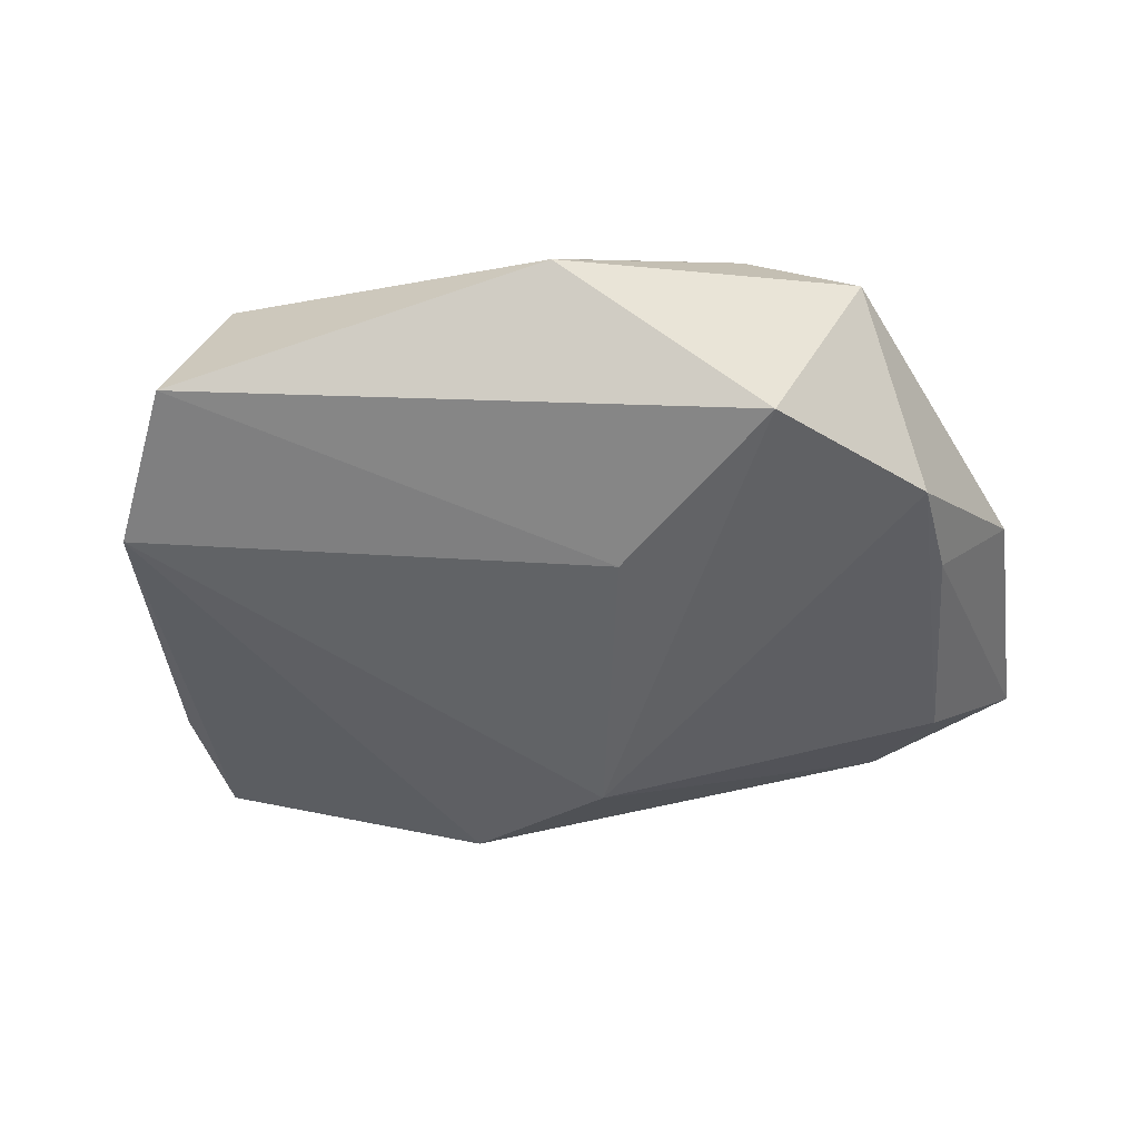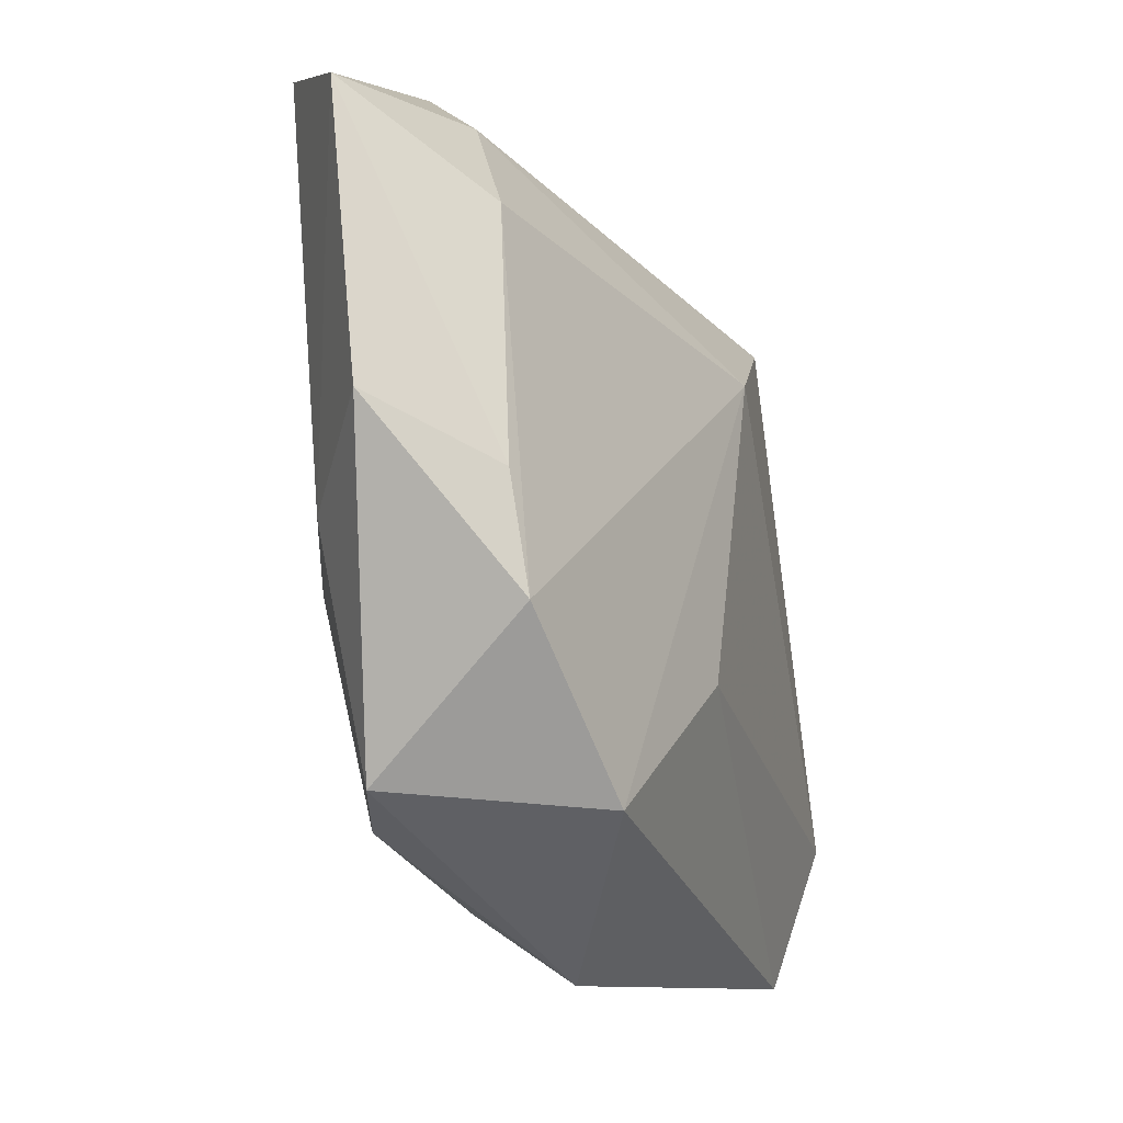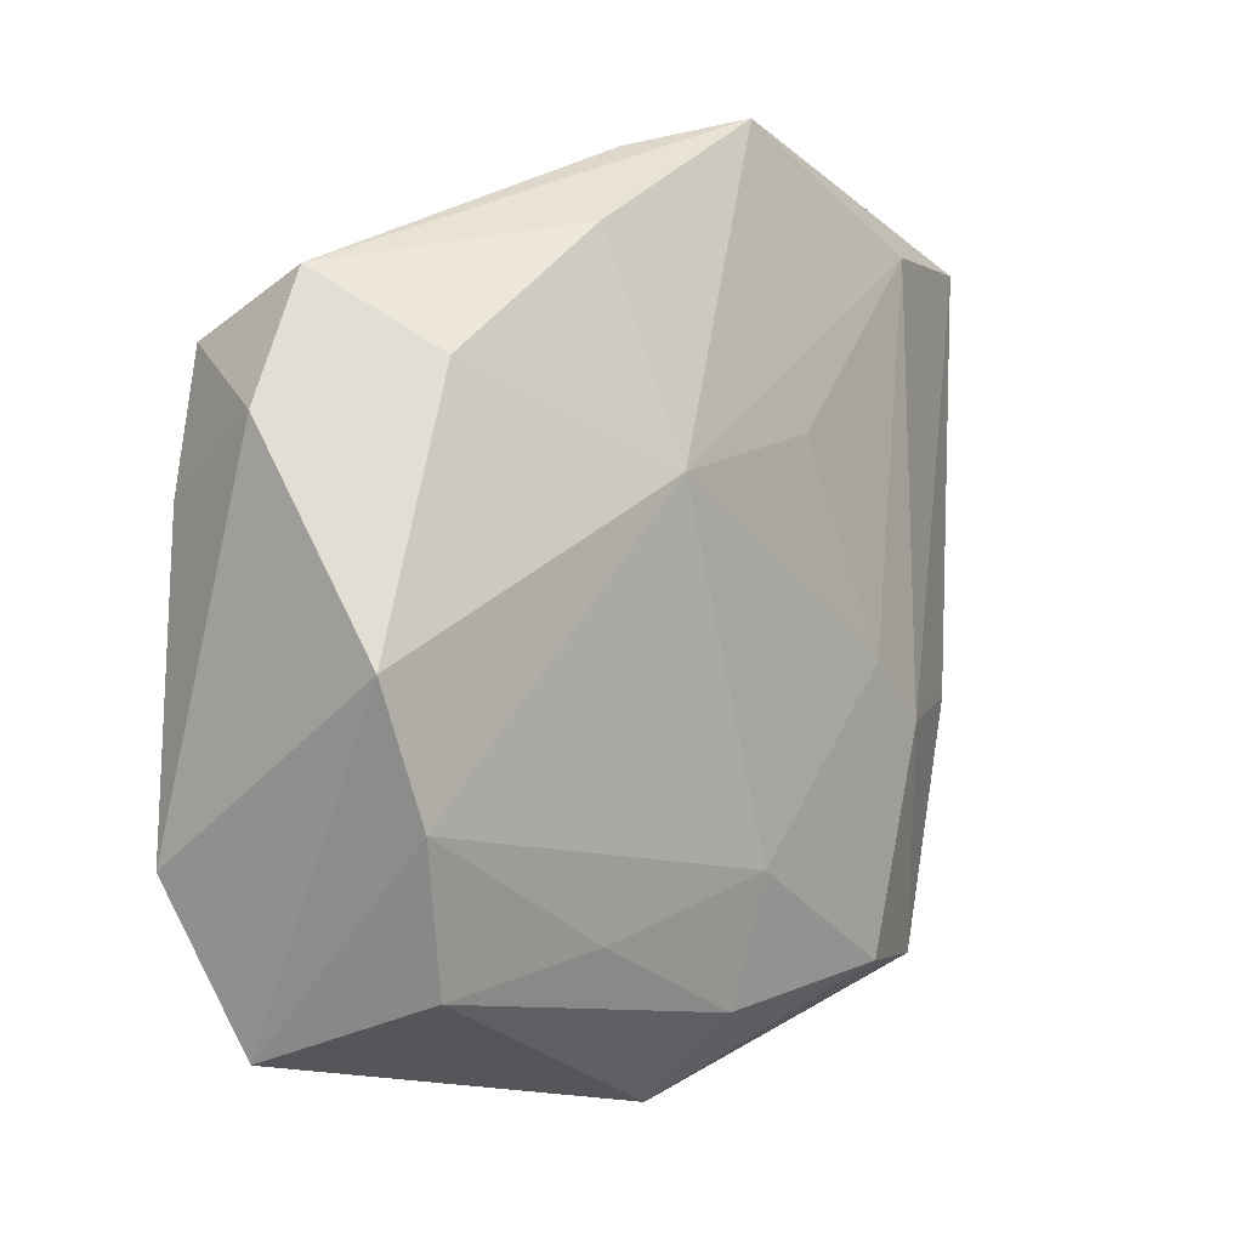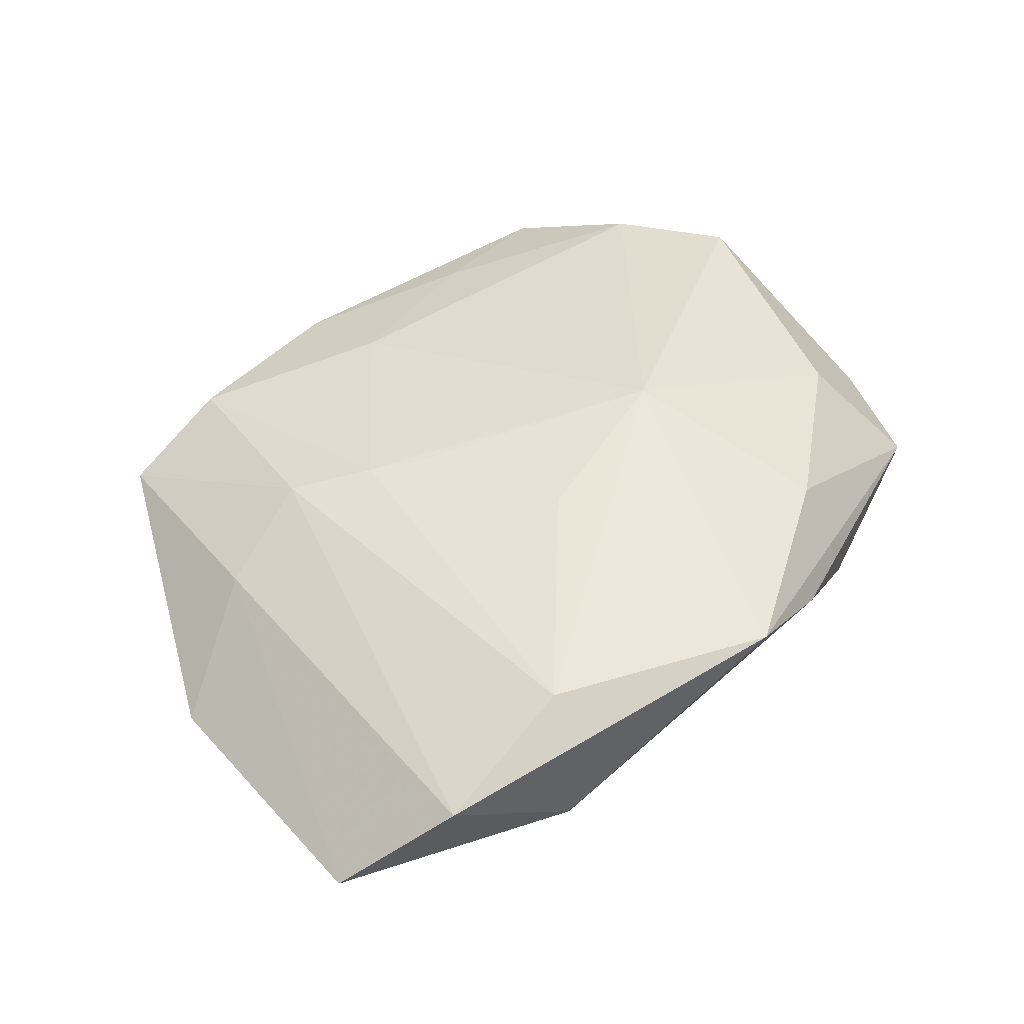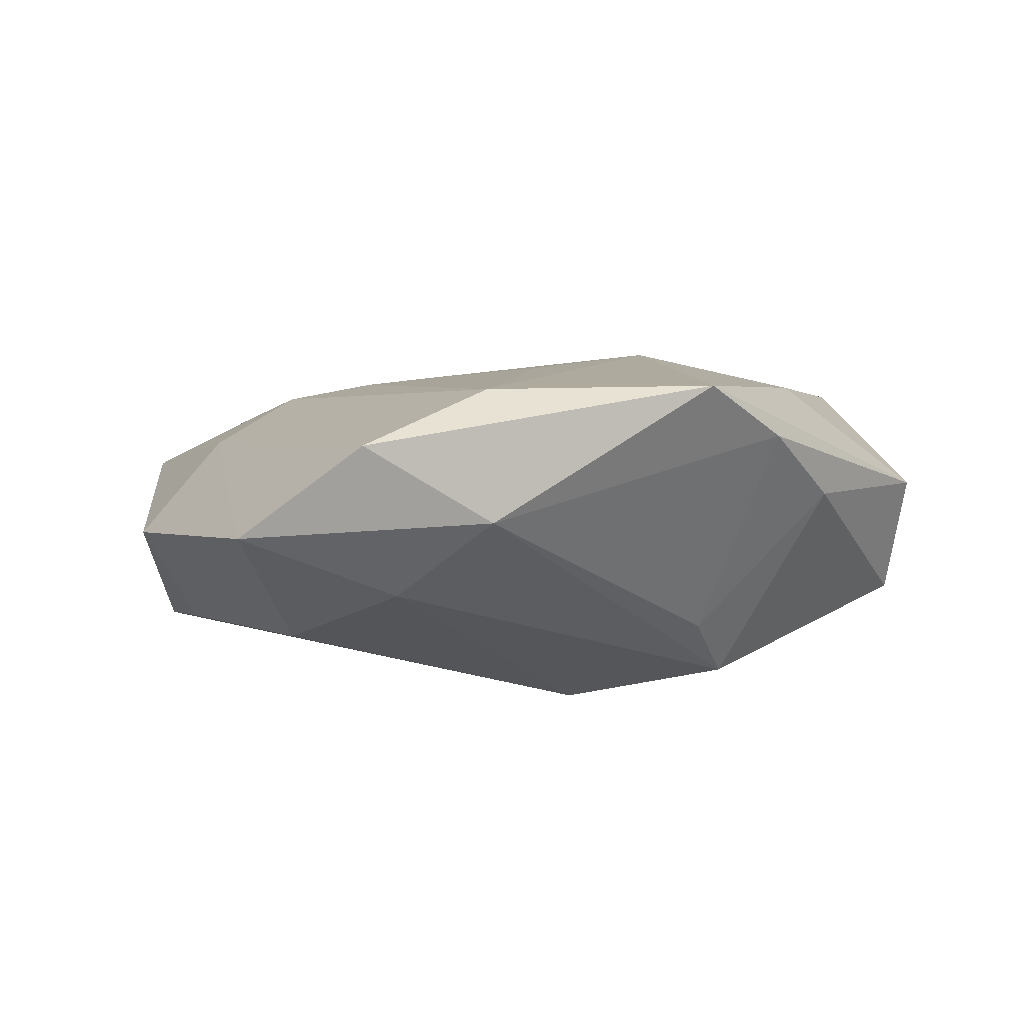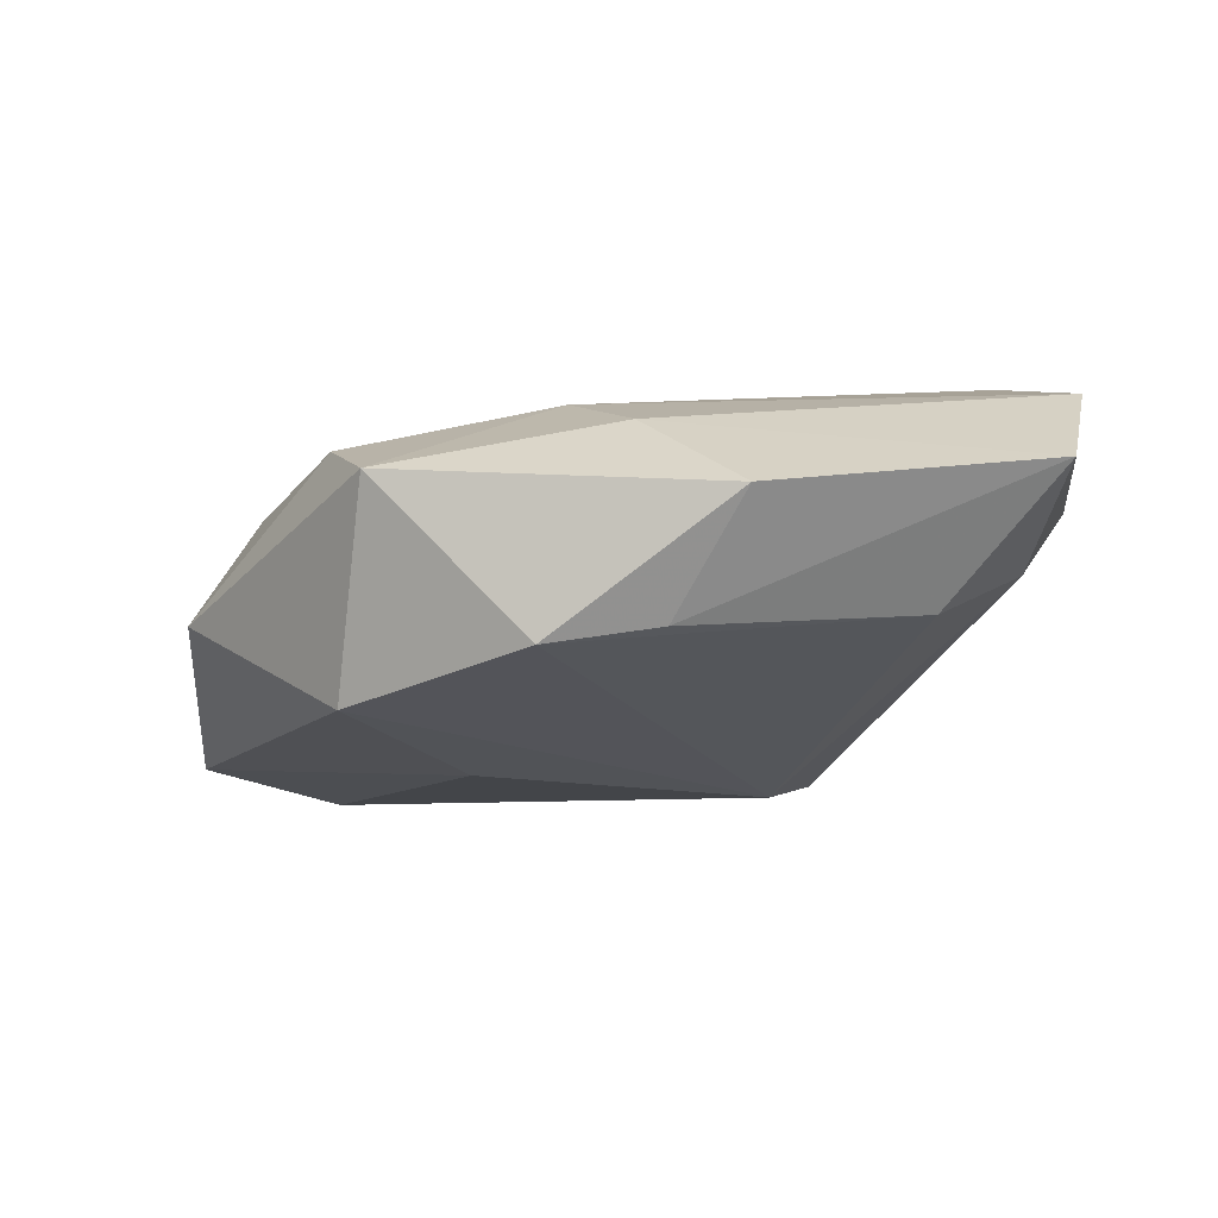
<metadata>
{"format":"obj","ext":"obj","renderer":"f3d","projection":"perspective","resolution":1024,"background":"white","views":[{"elev":-49.8,"azim":13.3,"up":"+Z"},{"elev":-10.5,"azim":109.5,"up":"+Y"},{"elev":-16.1,"azim":-49.2,"up":"+Y"},{"elev":50.4,"azim":147.0,"up":"+Z"},{"elev":9.2,"azim":156.7,"up":"+Z"},{"elev":-11.3,"azim":83.5,"up":"+Z"}]}
</metadata>
<code>
v -0.006707 0.01972 -0.00684
v -0.01047 0.01642 -0.01146
v 0.03245 0.02512 0.003792
v 0.02901 0.000135 -0.006788
v 0.006769 -0.01054 -0.01324
v -0.002396 0.02951 0.01347
v -0.01672 0.02204 0.003566
v -0.02112 -0.02997 -0.009418
v -0.02505 0.007781 0.009545
v 0.02633 -0.001572 0.007035
v -0.03263 0.004352 0.001354
v 0.005743 -0.02532 0.004496
v -0.02713 -0.01931 -0.01139
v -0.02966 0.0114 -0.006833
v -0.02348 -0.0191 0.006815
v 0.006567 -0.03016 -0.003203
v -0.0179 -0.02728 0.002717
v 0.0006689 0.01135 -0.01371
v 0.01378 0.02528 0.01347
v 0.01306 -0.002431 0.01119
v -0.009888 0.02627 0.009037
v 0.02064 0.02486 -0.001253
v -0.01485 0.01879 0.0118
v 0.02431 0.02824 0.01026
v 0.02629 0.01767 -0.005159
v -0.03004 0.00167 -0.007831
v 0.02681 -0.01878 0.003207
v 0.01507 0.02951 0.004414
v -0.007369 -0.02305 0.005624
v 0.01892 -0.005136 0.009953
v 0.01975 -0.01985 -0.01091
v -0.00916 0.004137 0.01347
v 0.03422 0.004502 0.001143
v 0.01863 -0.02066 0.006357
v -0.029 -0.0114 0.008327
v 0.003097 0.00995 0.0133
v 0.008926 -0.0005985 0.01172
v -0.03016 0.01365 0.002537
v 0.00448 -0.01707 0.008413
v 0.02882 -0.007997 -0.008077
f 25 40 18
f 18 40 31
f 8 31 16
f 32 15 39
f 16 34 12
f 34 39 12
f 4 25 3
f 40 25 4
f 3 33 4
f 4 33 40
f 18 13 2
f 22 28 3
f 3 25 22
f 22 2 28
f 22 25 18
f 18 2 22
f 5 13 18
f 18 31 5
f 5 8 13
f 31 8 5
f 19 6 32
f 40 33 27
f 27 30 34
f 27 31 40
f 27 34 16
f 16 31 27
f 34 30 20
f 20 39 34
f 30 19 20
f 32 39 20
f 20 37 32
f 29 39 15
f 29 12 39
f 35 15 32
f 32 9 35
f 13 8 35
f 35 8 15
f 32 6 23
f 23 9 32
f 28 2 1
f 24 19 30
f 3 28 24
f 24 28 6
f 6 19 24
f 30 27 10
f 10 27 33
f 10 24 30
f 10 33 3
f 3 24 10
f 36 19 32
f 32 37 36
f 36 20 19
f 37 20 36
f 15 8 17
f 17 29 15
f 17 8 16
f 16 12 17
f 12 29 17
f 14 2 13
f 26 14 13
f 11 35 9
f 14 26 11
f 13 35 11
f 11 26 13
f 6 28 21
f 28 1 21
f 9 23 38
f 38 11 9
f 38 23 6
f 6 21 38
f 14 11 38
f 14 38 7
f 7 38 21
f 2 14 7
f 7 1 2
f 7 21 1

</code>
